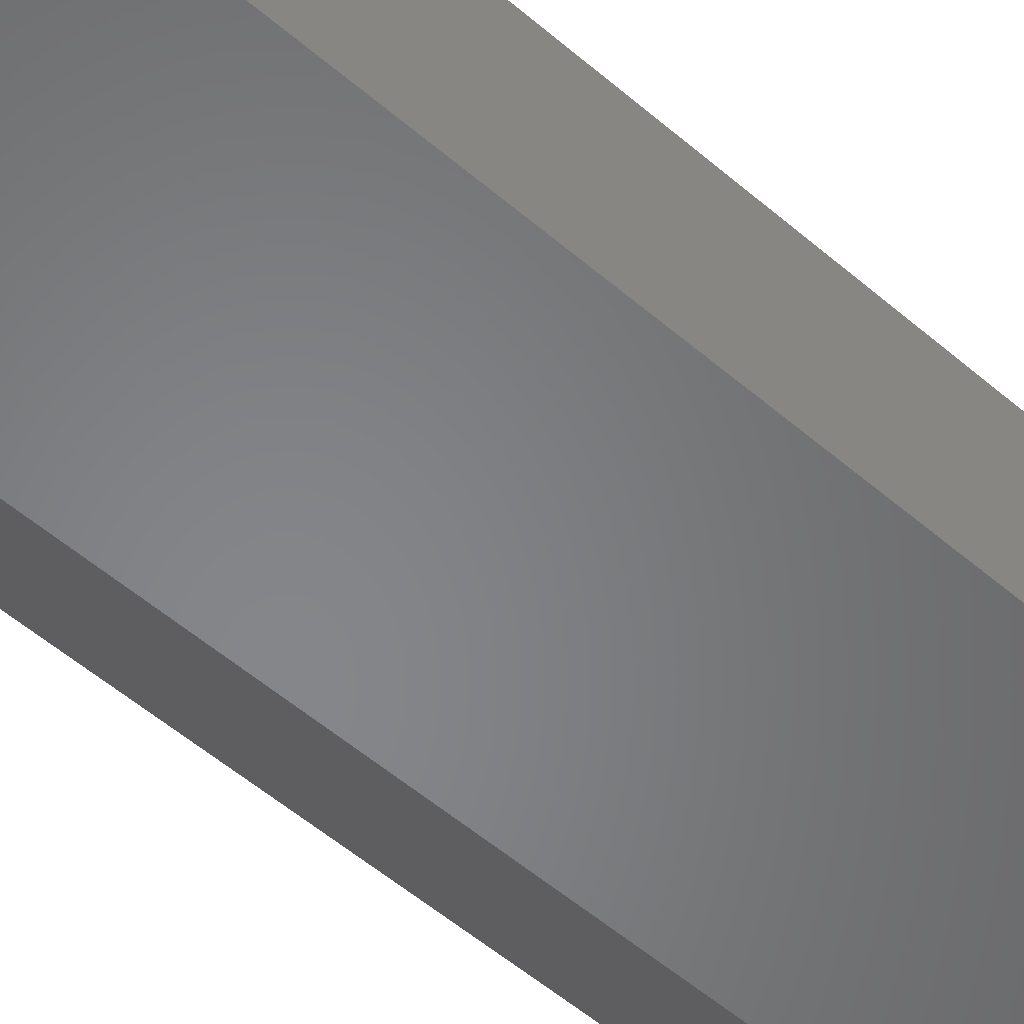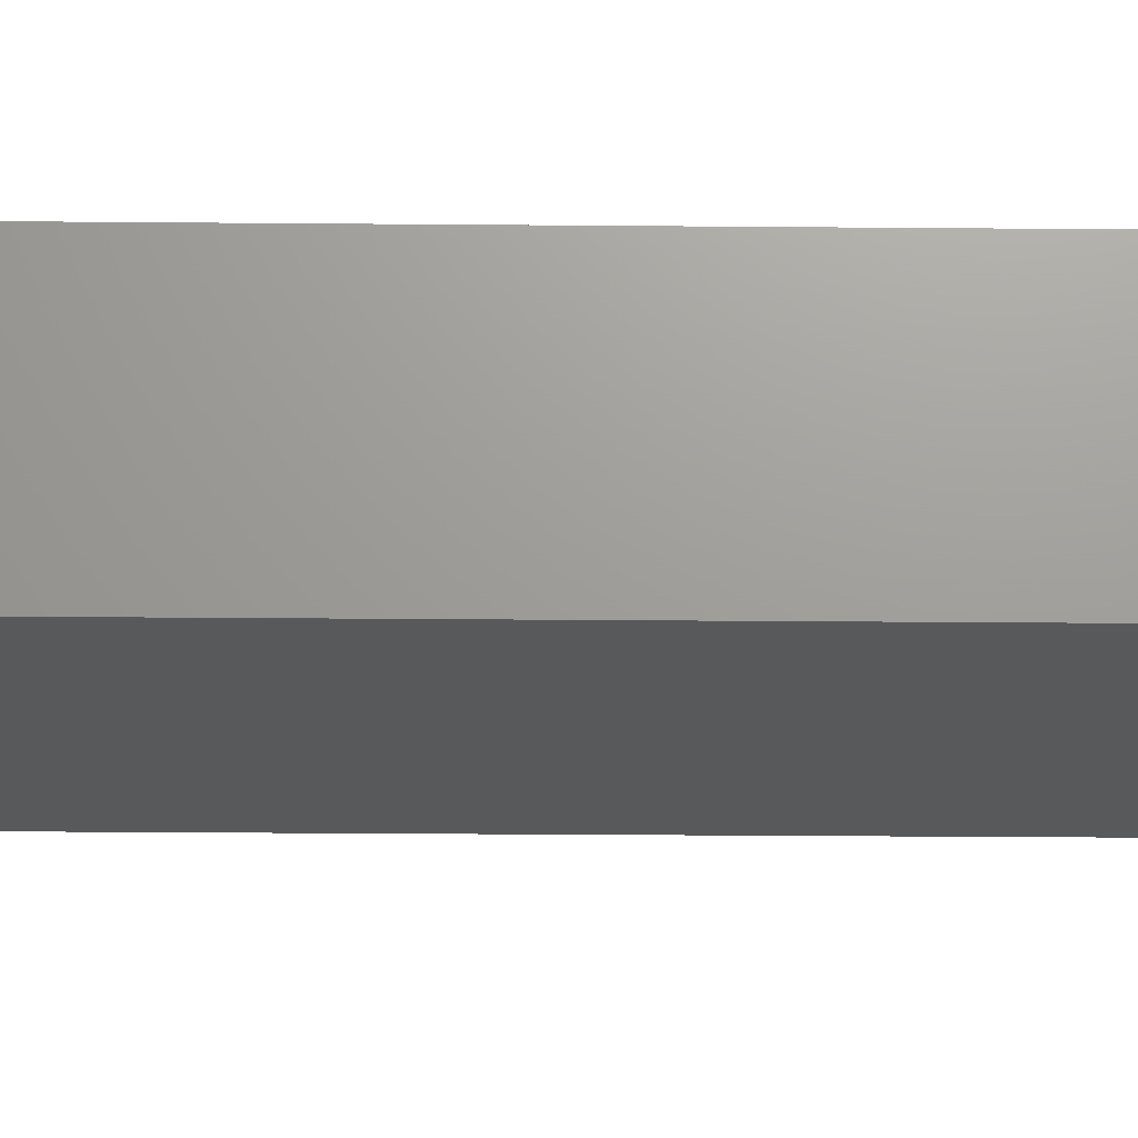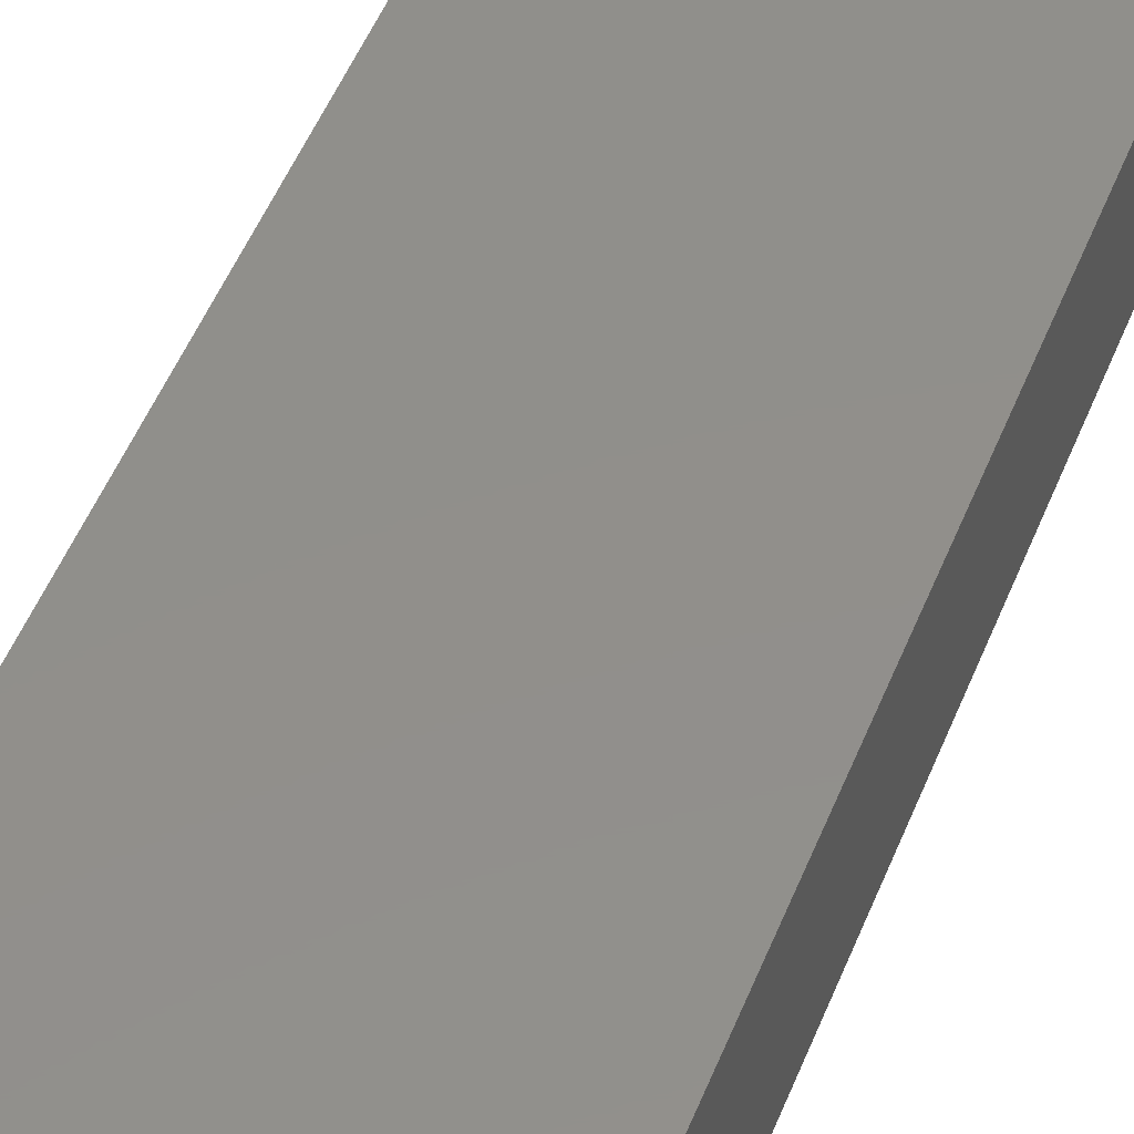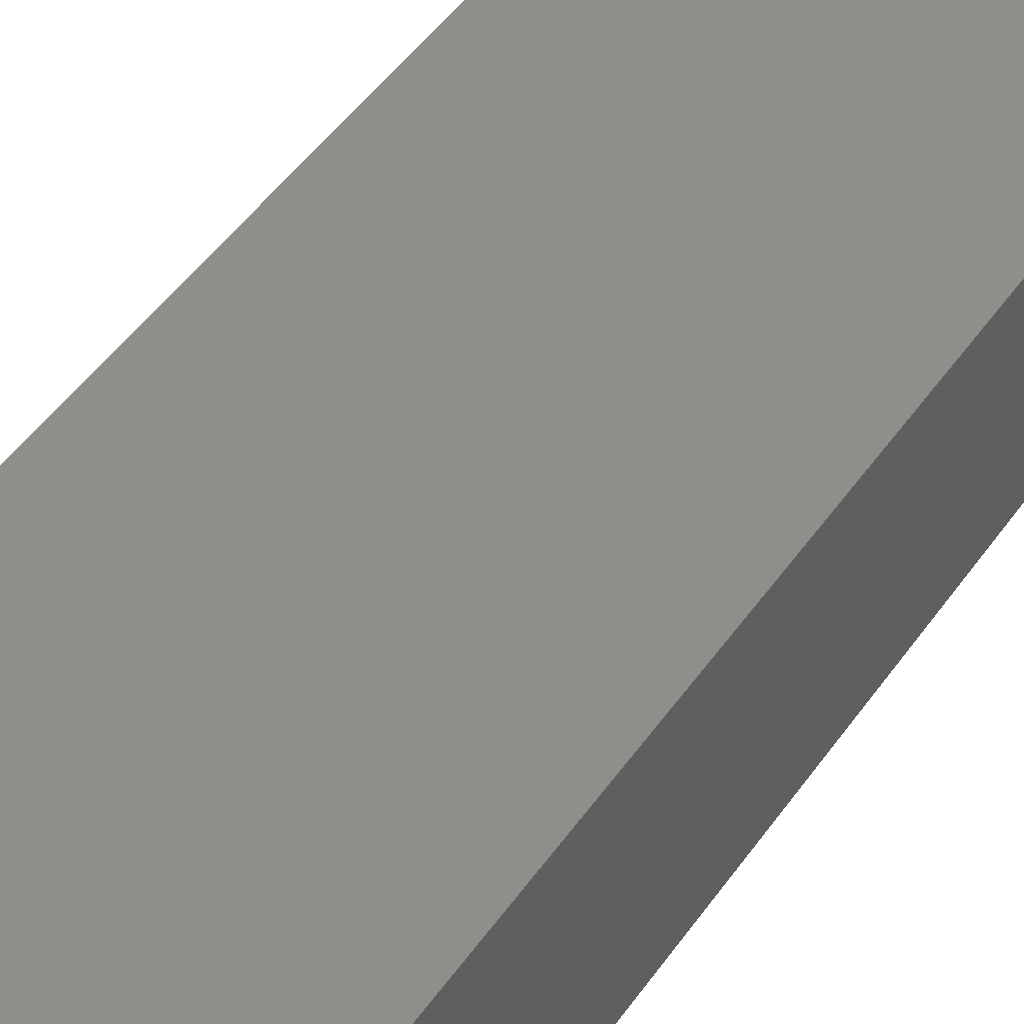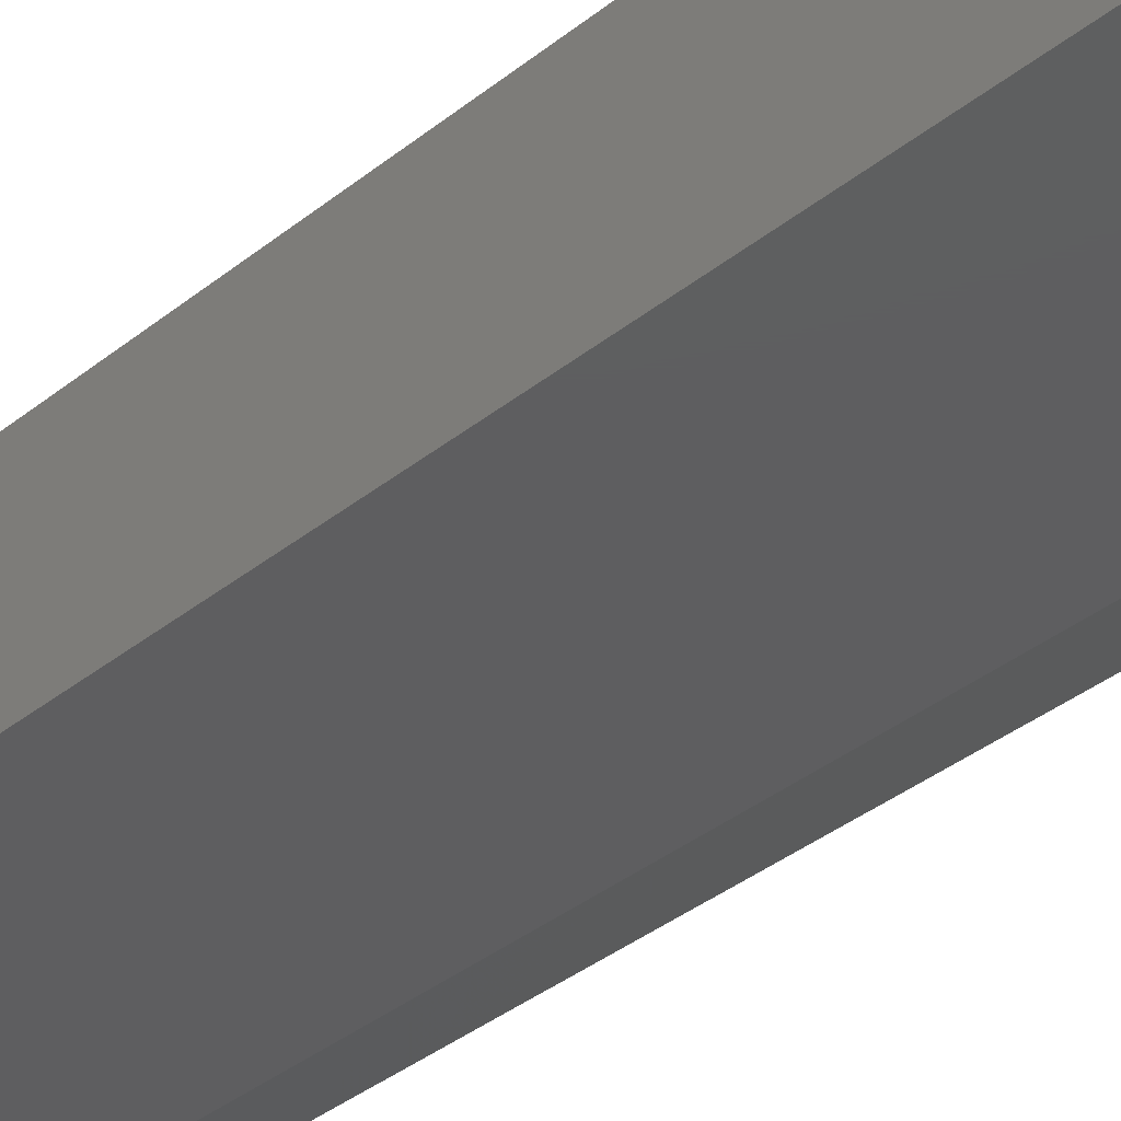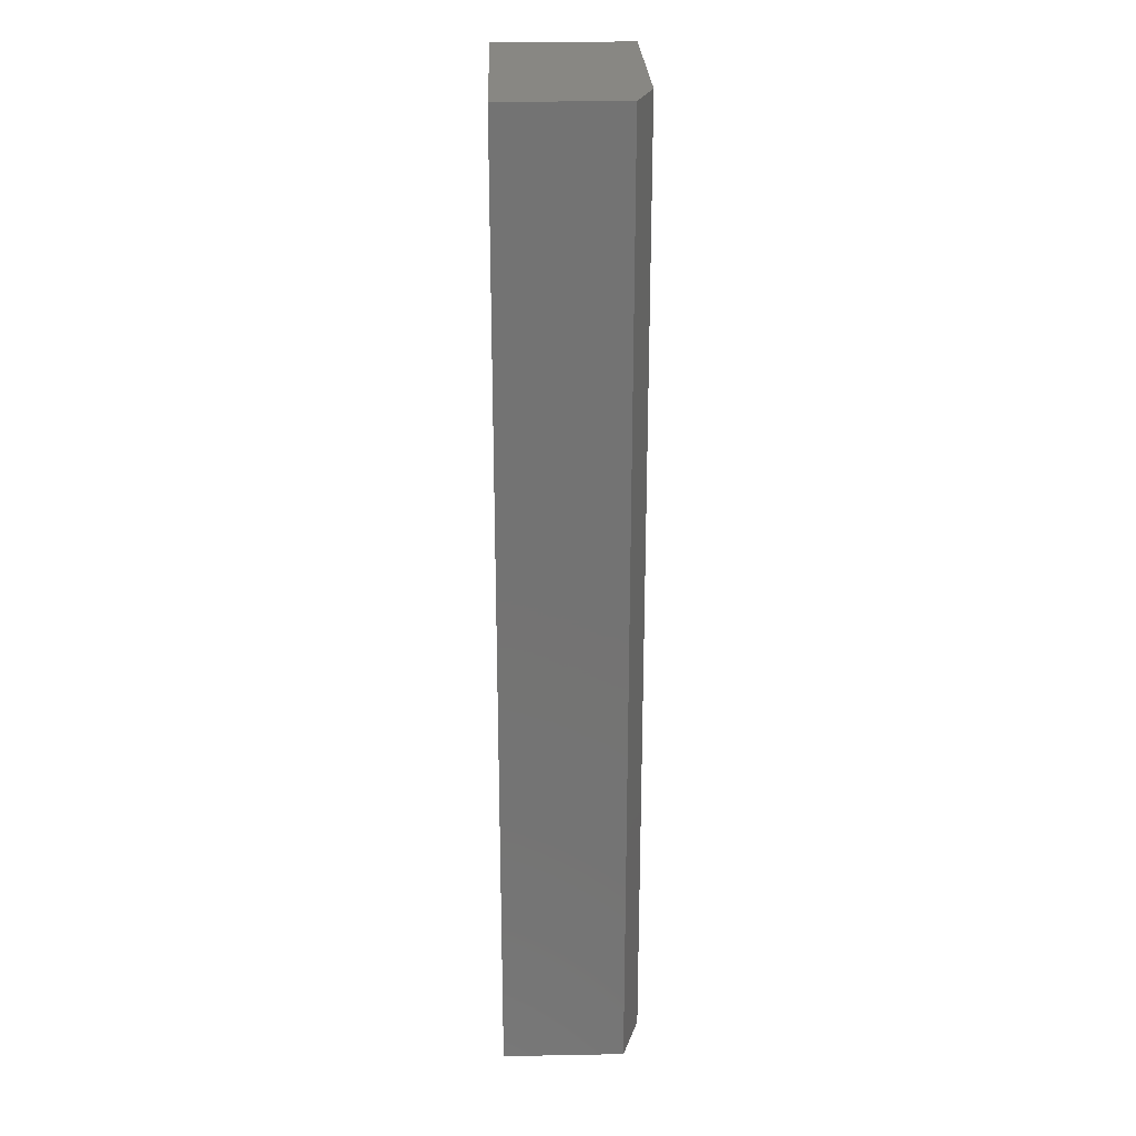
<metadata>
{"format":"stl","ext":"stl","renderer":"f3d","projection":"perspective","resolution":1024,"background":"white","views":[{"elev":-53.2,"azim":-132.8,"up":"+Z"},{"elev":-20.7,"azim":-91.0,"up":"+Z"},{"elev":50.3,"azim":21.3,"up":"+Z"},{"elev":44.5,"azim":-148.2,"up":"+Z"},{"elev":-35.8,"azim":-43.3,"up":"+Z"},{"elev":24.6,"azim":88.3,"up":"+Y"}]}
</metadata>
<code>
# stl→obj: 10 verts, 16 faces
v 0.125 -0.75 0.06382
v -0.125 -0.75 0.06382
v 0.125 -0.75 -0.04688
v -0.125 -0.75 -0.0625
v 0.07812 -0.75 -0.0625
v 0.07812 0.125 -0.0625
v -0.125 0.125 -0.0625
v 0.125 0.125 -0.04688
v -0.125 0.125 0.06382
v 0.125 0.125 0.06382
f 1 2 3
f 3 2 4
f 3 4 5
f 6 7 8
f 8 7 9
f 8 9 10
f 8 10 3
f 3 10 1
f 7 6 4
f 4 6 5
f 5 6 3
f 3 6 8
f 9 7 2
f 2 7 4
f 10 9 1
f 1 9 2

</code>
